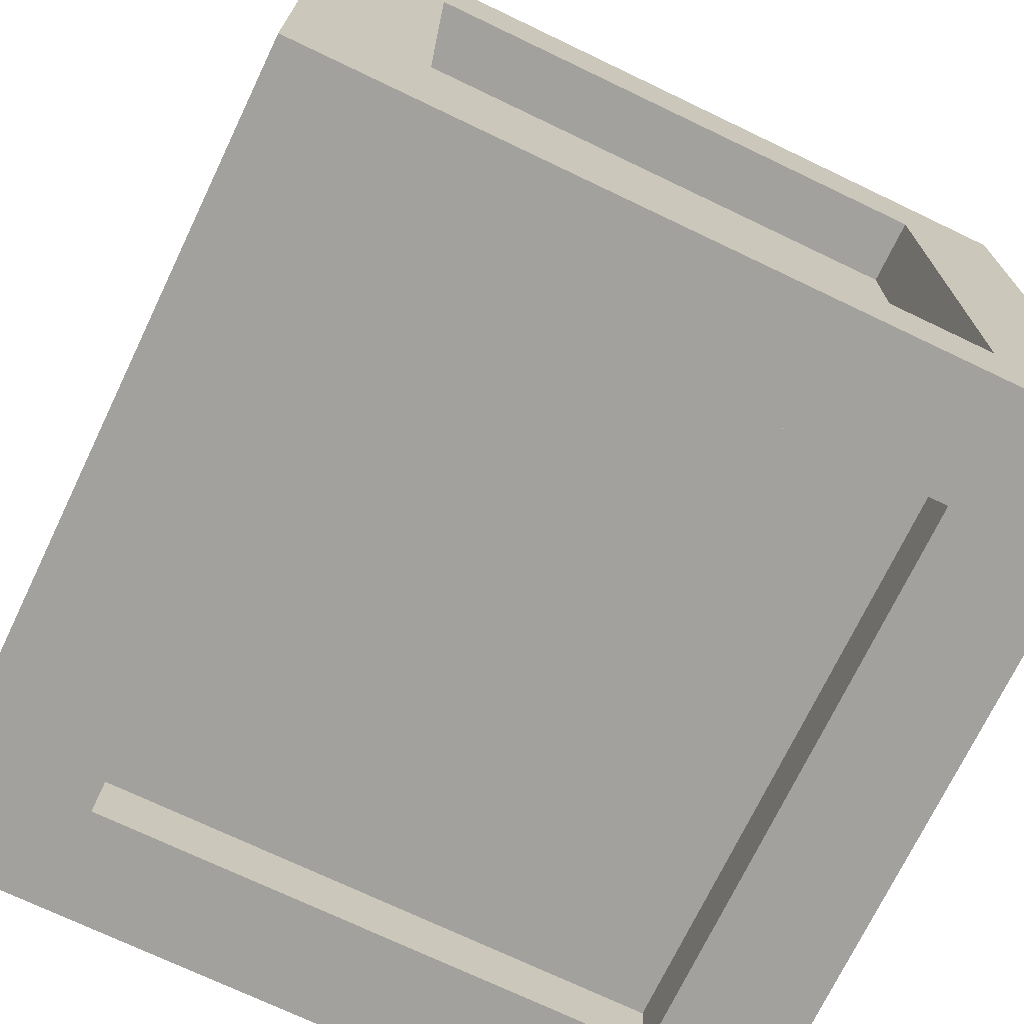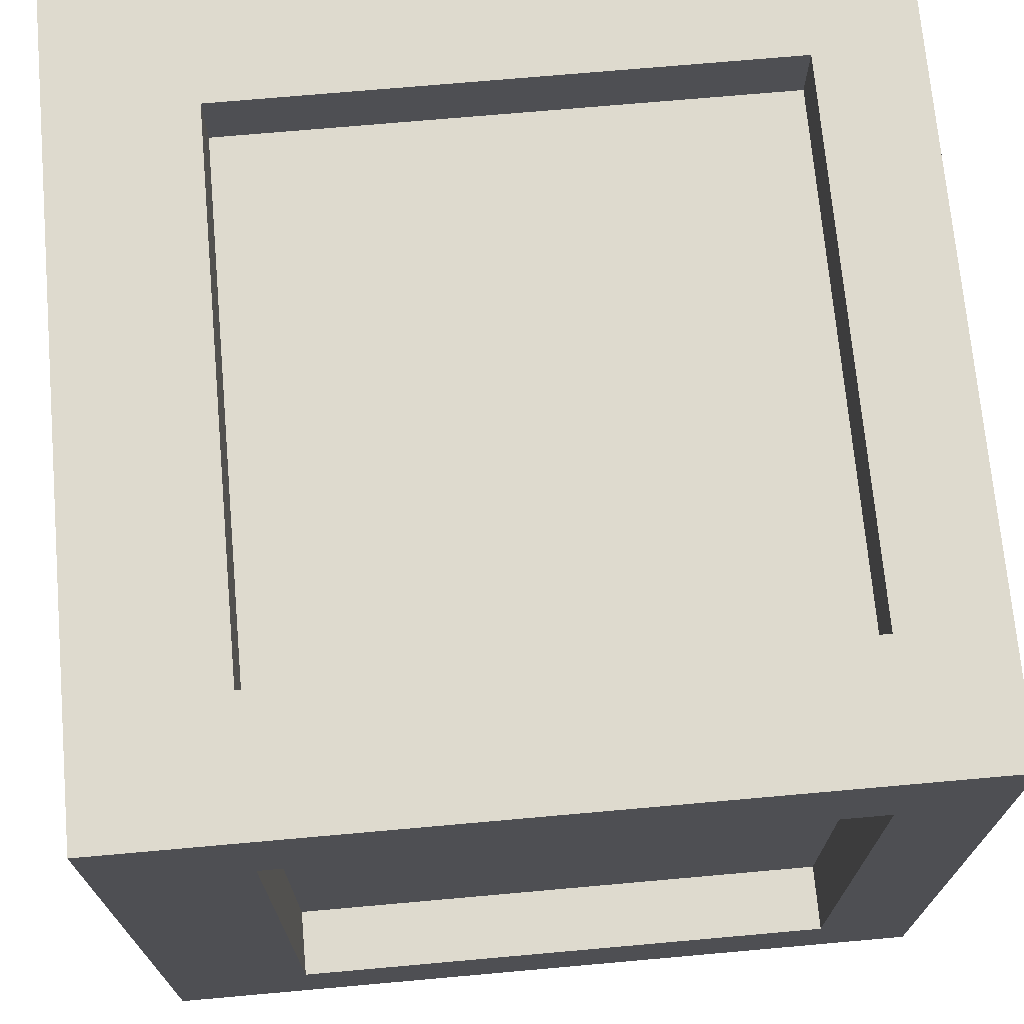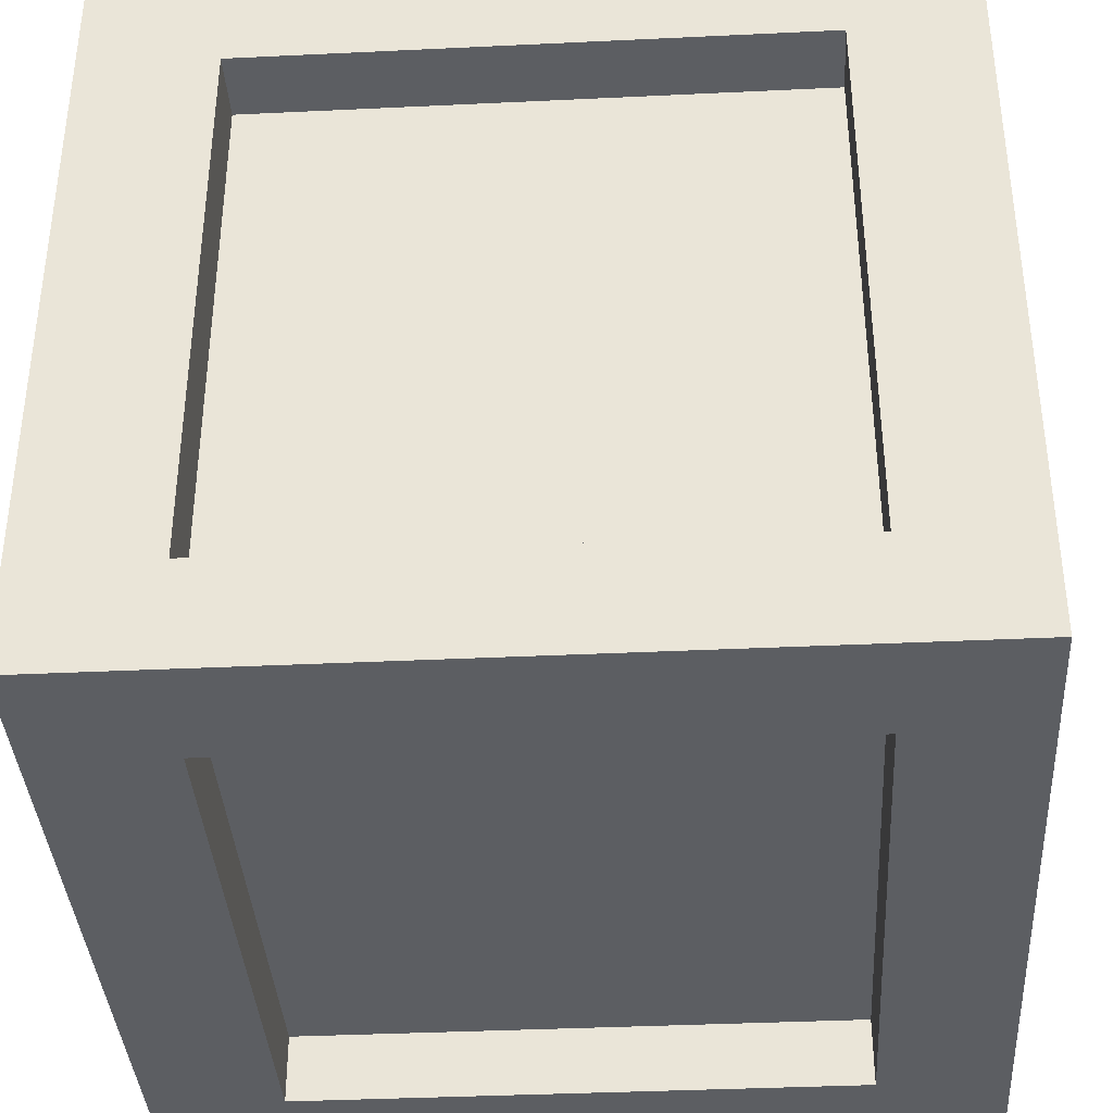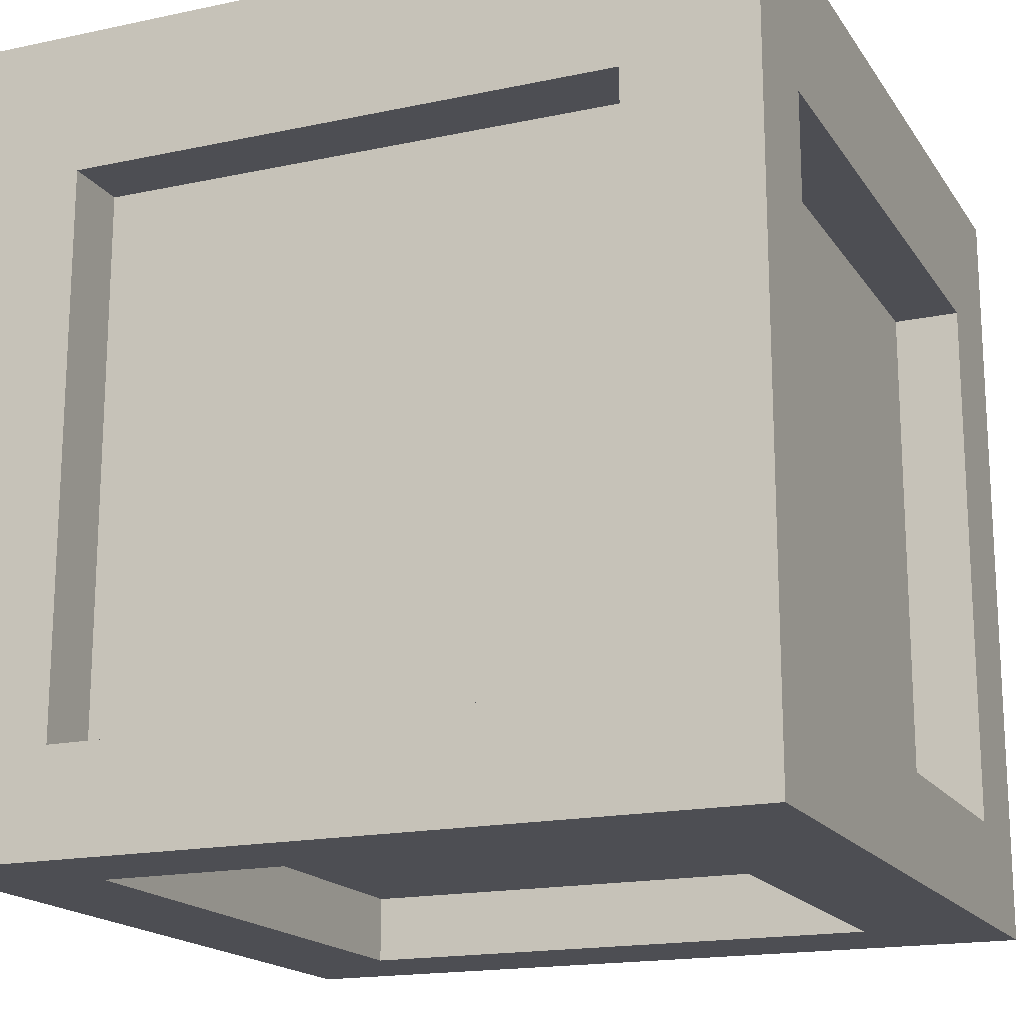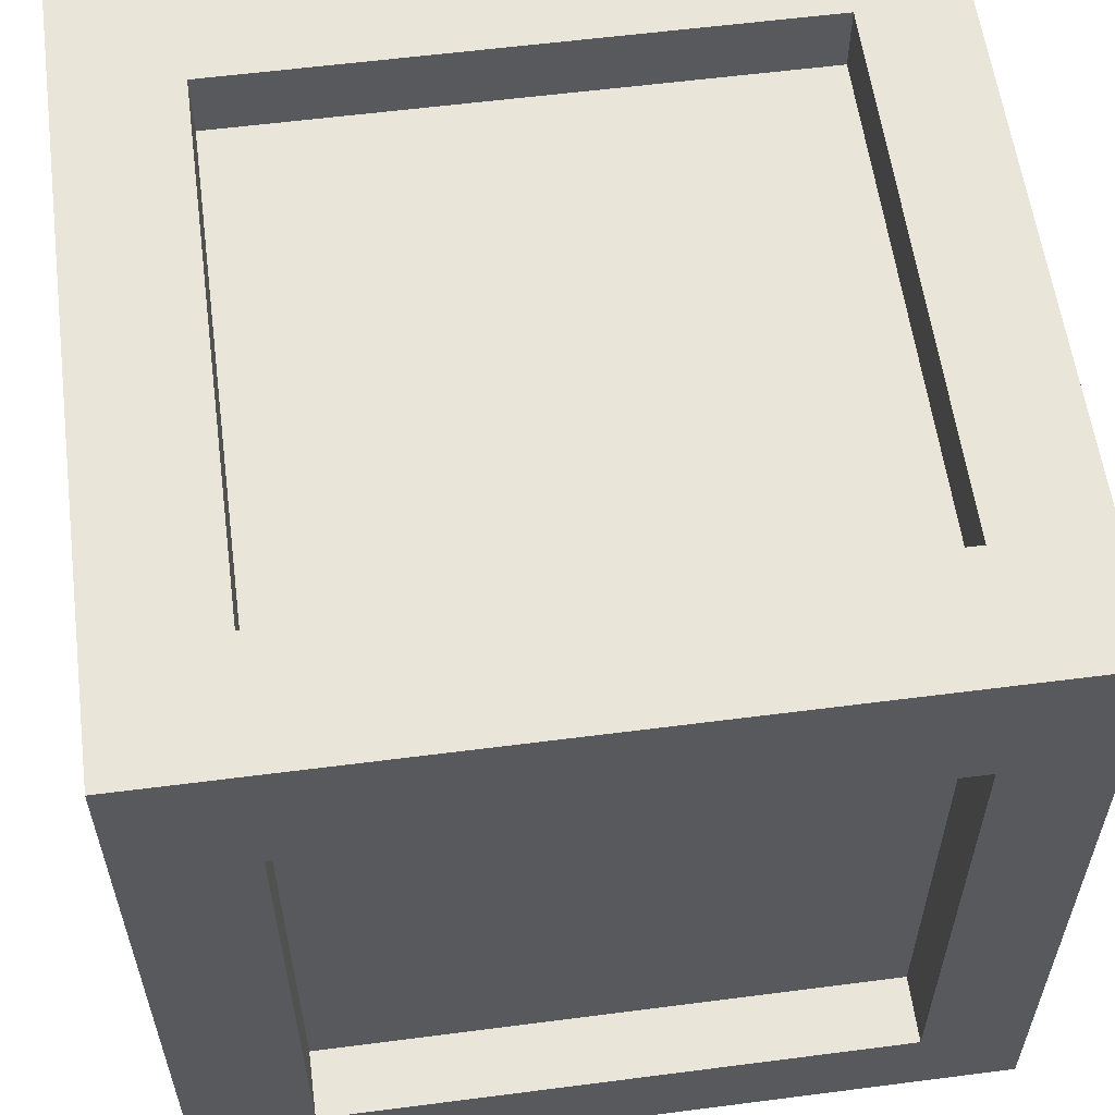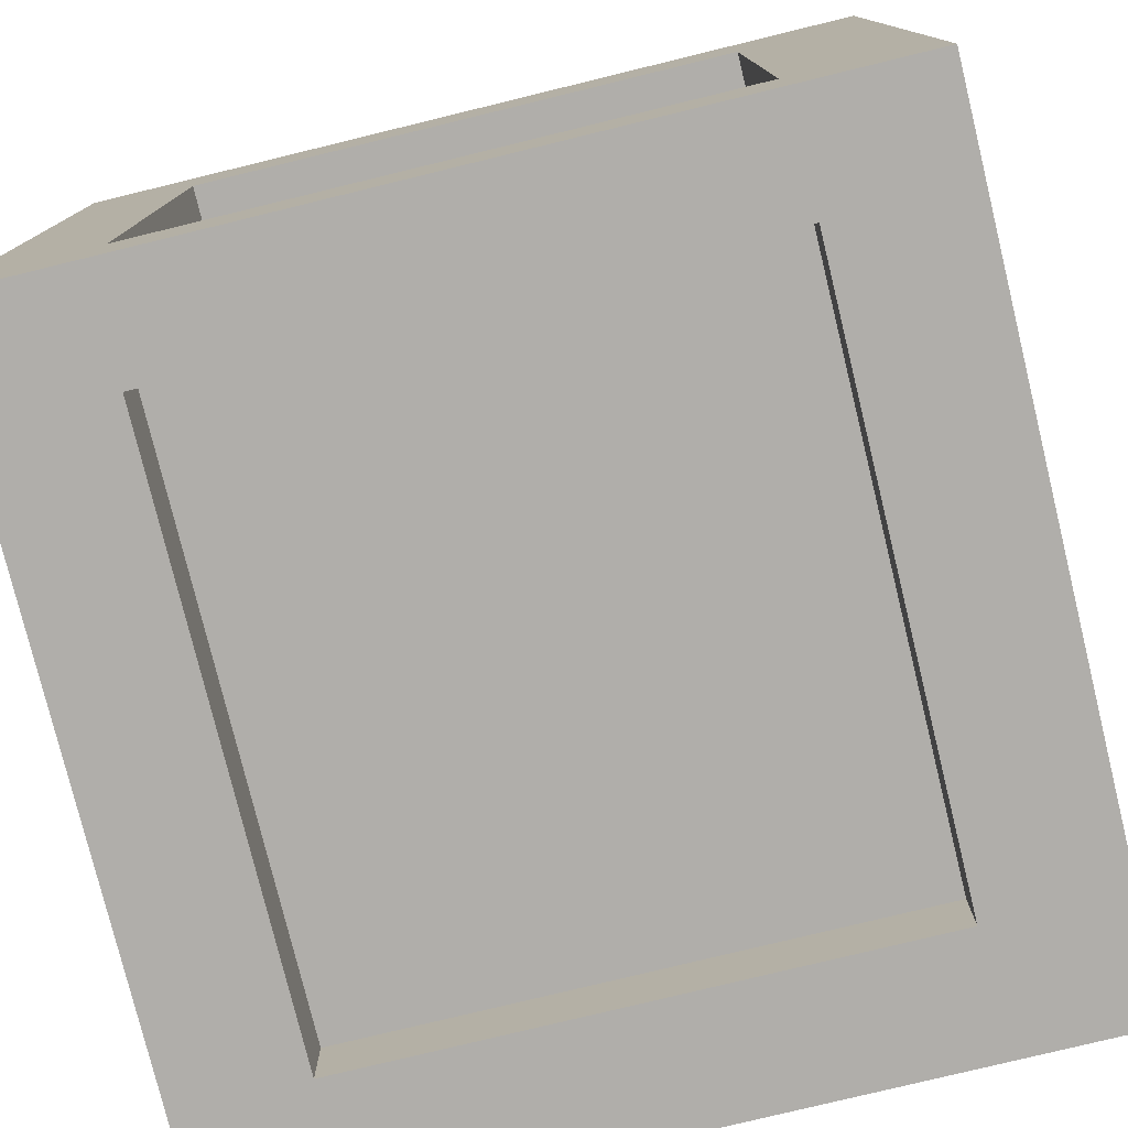
<metadata>
{"format":"obj","ext":"obj","renderer":"f3d","projection":"perspective","resolution":1024,"background":"white","views":[{"elev":-72.1,"azim":-25.6,"up":"+Y"},{"elev":71.3,"azim":-95.1,"up":"+Z"},{"elev":-37.6,"azim":3.5,"up":"+Y"},{"elev":-17.4,"azim":-157.0,"up":"+Y"},{"elev":58.4,"azim":82.4,"up":"+Y"},{"elev":-77.9,"azim":-166.3,"up":"+Y"}]}
</metadata>
<code>
v 1002 0.002298 -506.9
v 1102 0.002298 -506.9
v 1002 100 -506.9
v 1102 100 -506.9
v 1002 100 -606.9
v 1102 100 -606.9
v 1002 0.002298 -606.9
v 1102 0.002298 -606.9
v 1002 82.06 -506.9
v 1102 82.06 -506.9
v 1102 82.06 -606.9
v 1002 82.06 -606.9
v 1002 12.93 -506.9
v 1102 12.93 -506.9
v 1102 12.93 -606.9
v 1002 12.93 -606.9
v 1002 100 -521.7
v 1102 100 -521.7
v 1102 82.06 -521.7
v 1102 12.93 -521.7
v 1102 0.002298 -521.7
v 1002 0.002298 -521.7
v 1002 12.93 -521.7
v 1002 82.06 -521.7
v 1002 0.002298 -593.7
v 1102 0.002298 -593.7
v 1102 12.93 -593.7
v 1102 82.06 -593.7
v 1102 100 -593.7
v 1002 100 -593.7
v 1002 82.06 -593.7
v 1002 12.93 -593.7
v 1087 0.002298 -506.9
v 1087 0.002298 -521.7
v 1087 0.002298 -593.7
v 1087 0.002298 -606.9
v 1087 12.93 -606.9
v 1087 82.06 -606.9
v 1087 100 -606.9
v 1087 100 -593.7
v 1087 100 -521.7
v 1087 100 -506.9
v 1087 82.06 -506.9
v 1087 12.93 -506.9
v 1019 0.002298 -506.9
v 1019 0.002298 -521.7
v 1019 0.002298 -593.7
v 1019 0.002298 -606.9
v 1019 12.93 -606.9
v 1019 82.06 -606.9
v 1019 100 -606.9
v 1019 100 -593.7
v 1019 100 -521.7
v 1019 100 -506.9
v 1019 82.06 -506.9
v 1019 12.93 -506.9
v 1094 82.06 -521.7
v 1094 12.93 -521.7
v 1094 12.93 -593.7
v 1094 82.06 -593.7
v 1011 82.06 -593.7
v 1011 12.93 -593.7
v 1011 12.93 -521.7
v 1011 82.06 -521.7
v 1019 8.432 -521.7
v 1019 8.432 -593.7
v 1087 8.432 -593.7
v 1087 8.432 -521.7
v 1019 12.93 -598.4
v 1019 82.06 -598.4
v 1087 82.06 -598.4
v 1087 12.93 -598.4
v 1019 91.57 -593.7
v 1019 91.57 -521.7
v 1087 91.57 -521.7
v 1087 91.57 -593.7
v 1019 82.06 -515.3
v 1019 12.93 -515.3
v 1087 12.93 -515.3
v 1087 82.06 -515.3
f 42 43 10 4
f 40 41 18 29
f 38 39 6 11
f 34 35 26 21
f 18 19 28 29
f 30 31 24 17
f 43 44 14 10
f 57 58 59 60
f 37 38 11 15
f 61 62 63 64
f 44 33 2 14
f 20 21 26 27
f 36 37 15 8
f 32 25 22 23
f 41 42 4 18
f 10 19 18 4
f 14 20 19 10
f 2 21 20 14
f 33 34 21 2
f 23 22 1 13
f 24 23 13 9
f 17 24 9 3
f 35 36 8 26
f 27 26 8 15
f 28 27 15 11
f 29 28 11 6
f 39 40 29 6
f 12 31 30 5
f 16 32 31 12
f 7 25 32 16
f 45 46 34 33
f 65 66 67 68
f 47 48 36 35
f 48 49 37 36
f 69 70 71 72
f 50 51 39 38
f 51 52 40 39
f 73 74 75 76
f 53 54 42 41
f 54 55 43 42
f 77 78 79 80
f 56 45 33 44
f 22 46 45 1
f 25 47 46 22
f 7 48 47 25
f 16 49 48 7
f 12 50 49 16
f 5 51 50 12
f 30 52 51 5
f 17 53 52 30
f 3 54 53 17
f 9 55 54 3
f 13 56 55 9
f 1 45 56 13
f 19 20 58 57
f 20 27 59 58
f 27 28 60 59
f 28 19 57 60
f 31 32 62 61
f 32 23 63 62
f 23 24 64 63
f 24 31 61 64
f 46 47 66 65
f 47 35 67 66
f 35 34 68 67
f 34 46 65 68
f 49 50 70 69
f 50 38 71 70
f 38 37 72 71
f 37 49 69 72
f 52 53 74 73
f 53 41 75 74
f 41 40 76 75
f 40 52 73 76
f 55 56 78 77
f 56 44 79 78
f 44 43 80 79
f 43 55 77 80

</code>
